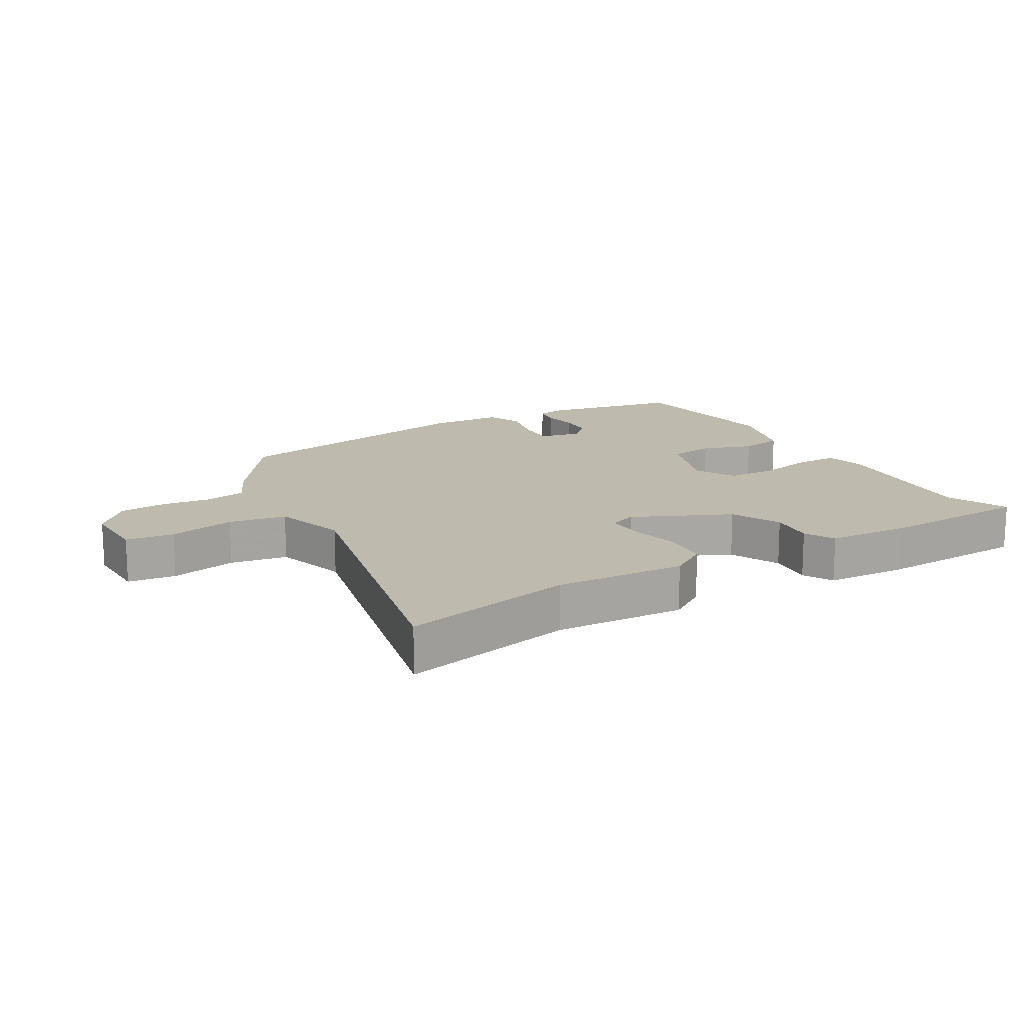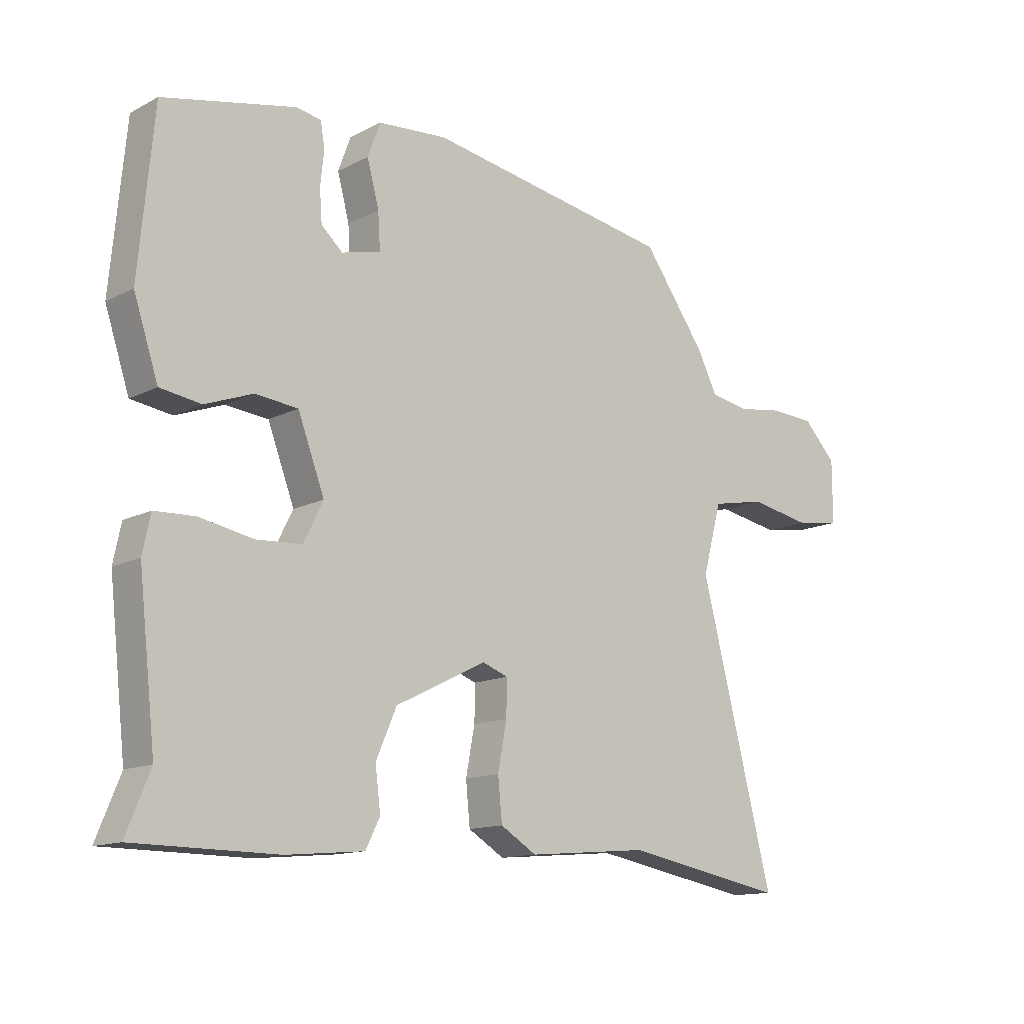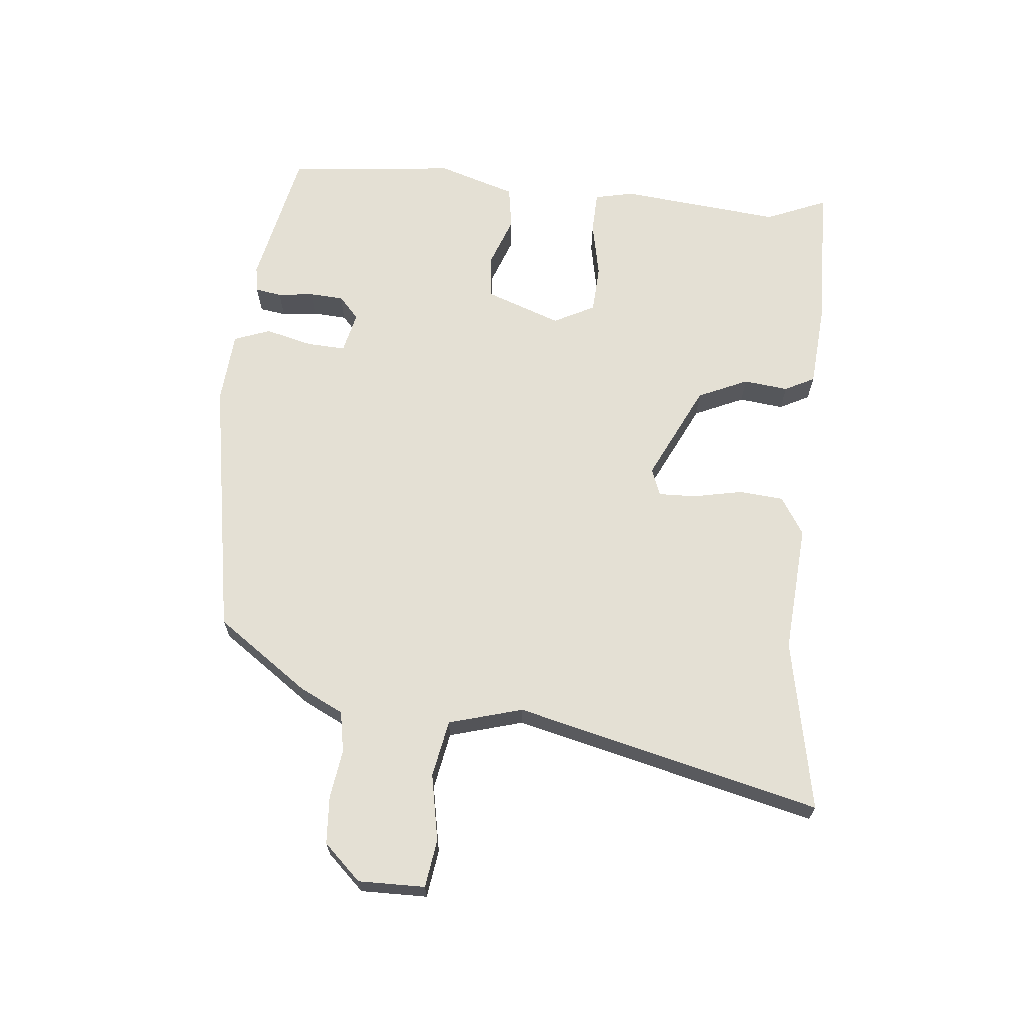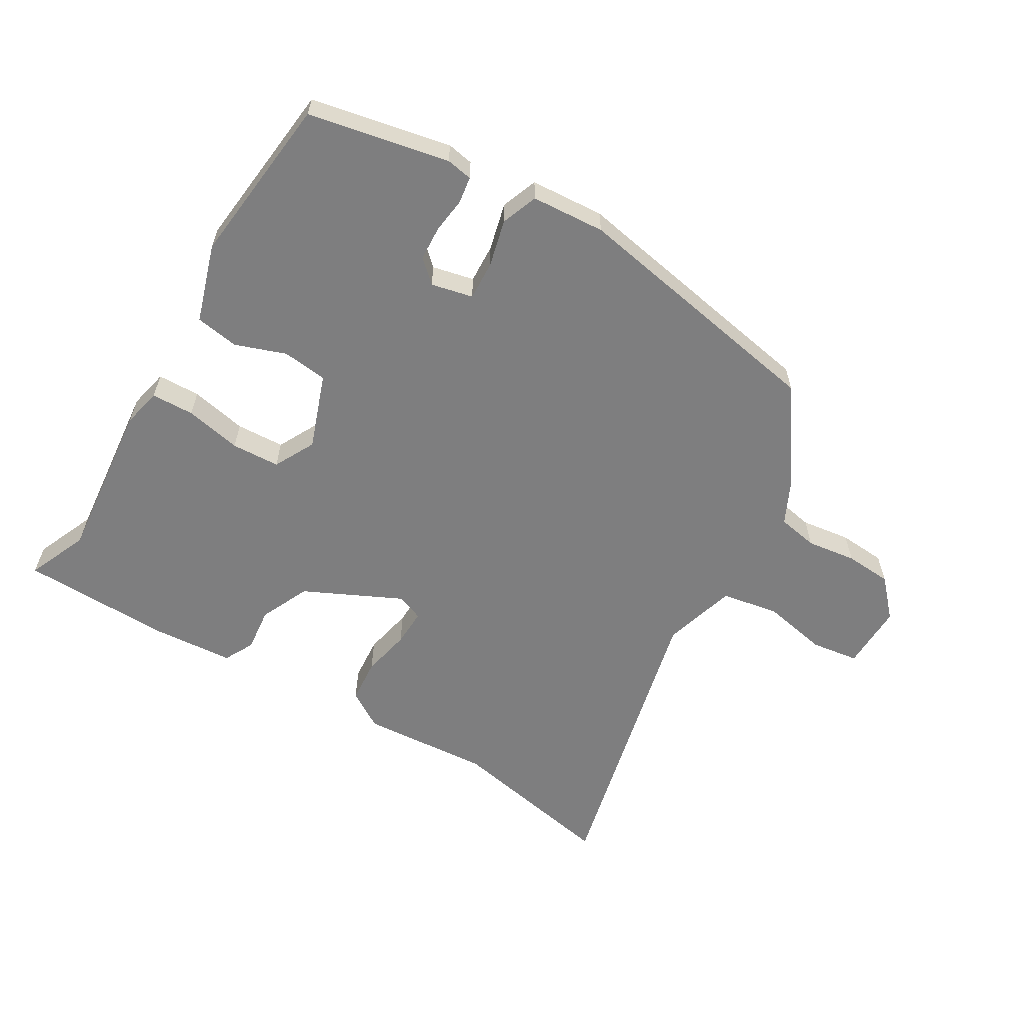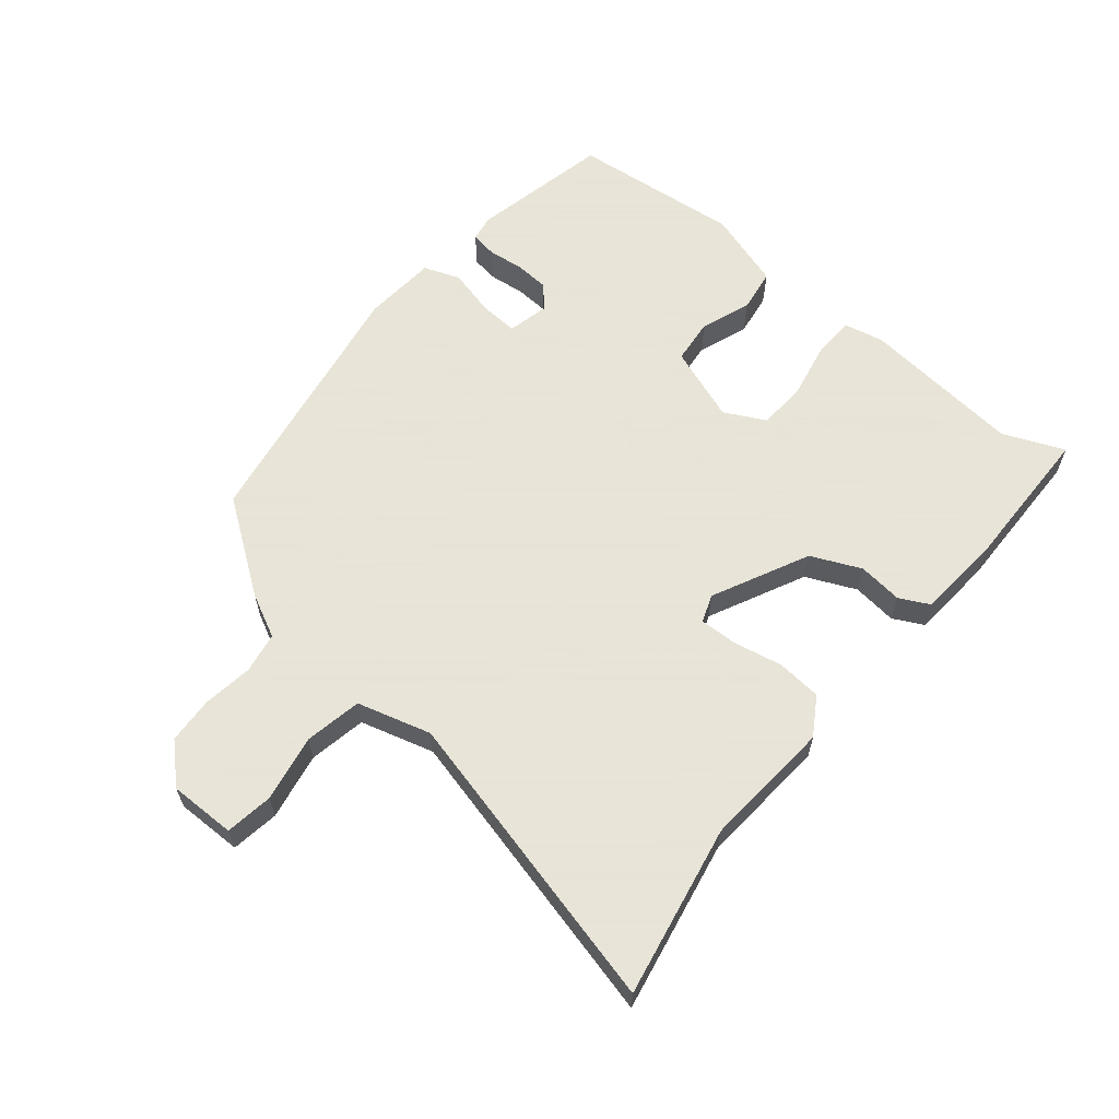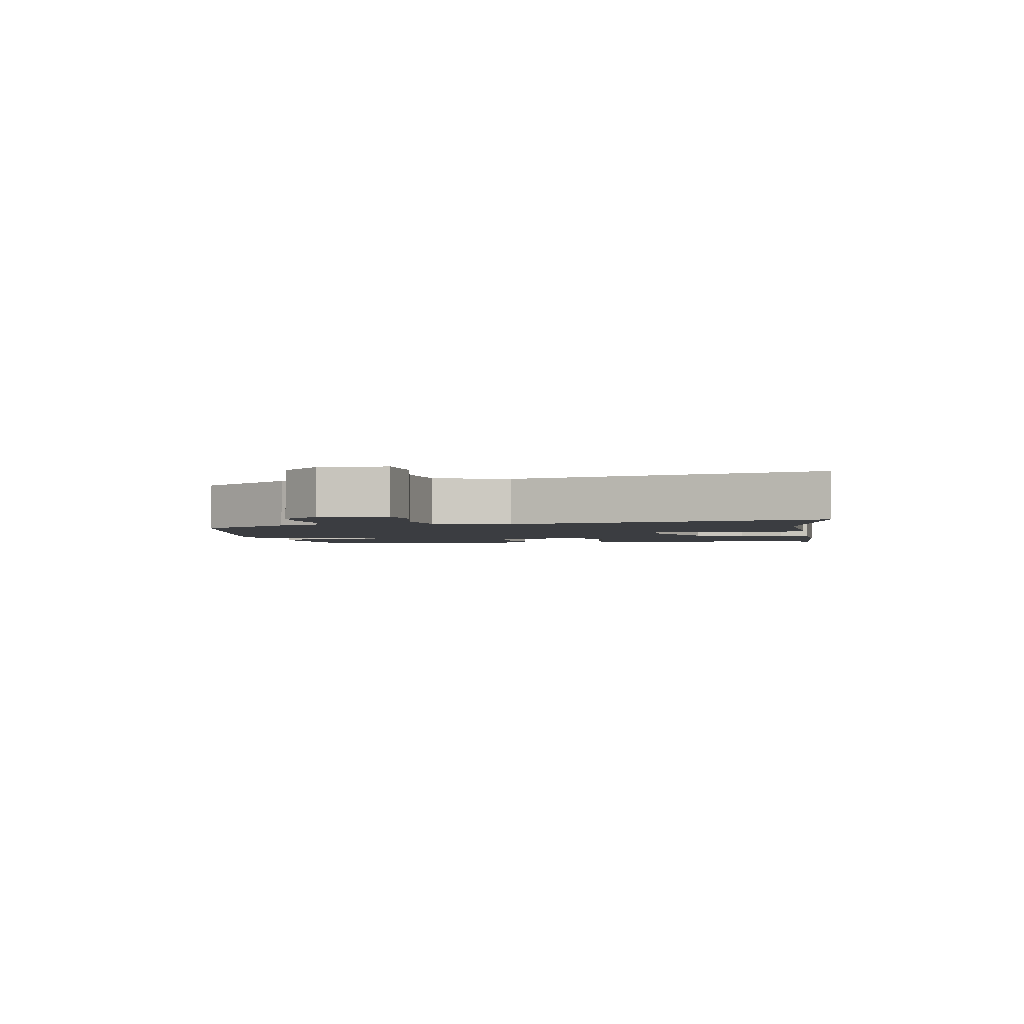
<metadata>
{"format":"obj","ext":"obj","renderer":"f3d","projection":"perspective","resolution":1024,"background":"white","views":[{"elev":15.6,"azim":148.0,"up":"+Y"},{"elev":-13.4,"azim":-41.0,"up":"+Z"},{"elev":66.1,"azim":94.9,"up":"+Y"},{"elev":-59.4,"azim":-31.7,"up":"+Y"},{"elev":61.4,"azim":129.0,"up":"+Y"},{"elev":-2.5,"azim":97.7,"up":"+Y"}]}
</metadata>
<code>
v 0.408 0.07 0.468
v 0.514 0.07 0.322
v 0.549 0.07 0.253
v 0.614 0.07 0.242
v 0.693 0.07 0.254
v 0.768 0.07 0.25
v 0.824 0.07 0.192
v 0.824 0.07 0.086
v 0.748 0.07 0.074
v 0.642 0.07 0.093
v 0.551 0.07 0.075
v 0.519 0.07 -0.043
v 0.643 0.07 -0.526
v 0.369 0.07 -0.476
v 0.163 0.07 -0.494
v 0.102 0.07 -0.457
v 0.095 0.07 -0.386
v 0.11 0.07 -0.307
v 0.111 0.07 -0.247
v 0.067 0.07 -0.231
v -0.086 0.07 -0.307
v -0.121 0.07 -0.387
v -0.112 0.07 -0.458
v -0.136 0.07 -0.506
v -0.267 0.07 -0.518
v -0.507 0.07 -0.516
v -0.467 0.07 -0.418
v -0.496 0.07 -0.161
v -0.483 0.07 -0.098
v -0.415 0.07 -0.095
v -0.325 0.07 -0.112
v -0.248 0.07 -0.107
v -0.215 0.07 -0.041
v -0.26 0.07 0.078
v -0.332 0.07 0.085
v -0.412 0.07 0.055
v -0.481 0.07 0.065
v -0.522 0.07 0.189
v -0.497 0.07 0.46
v -0.275 0.07 0.509
v -0.233 0.07 0.502
v -0.226 0.07 0.46
v -0.232 0.07 0.402
v -0.228 0.07 0.348
v -0.192 0.07 0.316
v -0.126 0.07 0.332
v -0.13 0.07 0.394
v -0.15 0.07 0.469
v -0.129 0.07 0.527
v -0.012 0.07 0.537
v 0.408 0 0.468
v 0.514 0 0.322
v 0.549 0 0.253
v 0.614 0 0.242
v 0.693 0 0.254
v 0.768 0 0.25
v 0.824 0 0.192
v 0.824 0 0.086
v 0.748 0 0.074
v 0.642 0 0.093
v 0.551 0 0.075
v 0.519 0 -0.043
v 0.643 0 -0.526
v 0.369 0 -0.476
v 0.163 0 -0.494
v 0.102 0 -0.457
v 0.095 0 -0.386
v 0.11 0 -0.307
v 0.111 0 -0.247
v 0.067 0 -0.231
v -0.086 0 -0.307
v -0.121 0 -0.387
v -0.112 0 -0.458
v -0.136 0 -0.506
v -0.267 0 -0.518
v -0.507 0 -0.516
v -0.467 0 -0.418
v -0.496 0 -0.161
v -0.483 0 -0.098
v -0.415 0 -0.095
v -0.325 0 -0.112
v -0.248 0 -0.107
v -0.215 0 -0.041
v -0.26 0 0.078
v -0.332 0 0.085
v -0.412 0 0.055
v -0.481 0 0.065
v -0.522 0 0.189
v -0.497 0 0.46
v -0.275 0 0.509
v -0.233 0 0.502
v -0.226 0 0.46
v -0.232 0 0.402
v -0.228 0 0.348
v -0.192 0 0.316
v -0.126 0 0.332
v -0.13 0 0.394
v -0.15 0 0.469
v -0.129 0 0.527
v -0.012 0 0.537
f 1 2 3
f 50 1 3
f 49 50 3
f 48 49 3
f 47 48 3
f 46 47 3
f 45 46 3 4
f 41 42 43
f 40 41 43
f 39 40 43
f 38 39 43
f 37 38 43
f 36 37 43
f 35 36 43
f 34 35 43 44
f 33 34 44 45
f 29 30 31
f 28 29 31
f 27 28 31
f 27 31 32
f 26 27 32
f 25 26 32
f 24 25 32
f 23 24 32
f 22 23 32
f 21 22 32 33
f 16 17 18
f 15 16 18
f 14 15 18
f 14 18 19
f 13 14 19
f 12 13 19
f 11 12 19 20
f 8 9 10
f 7 8 10
f 6 7 10
f 5 6 10
f 4 5 10
f 4 10 11
f 21 33 45
f 20 21 45
f 11 20 45
f 4 11 45
f 53 52 51
f 53 51 100
f 53 100 99
f 53 99 98
f 53 98 97
f 53 97 96
f 54 53 96 95
f 93 92 91
f 93 91 90
f 93 90 89
f 93 89 88
f 93 88 87
f 93 87 86
f 93 86 85
f 94 93 85 84
f 95 94 84 83
f 81 80 79
f 81 79 78
f 81 78 77
f 82 81 77
f 82 77 76
f 82 76 75
f 82 75 74
f 82 74 73
f 82 73 72
f 83 82 72 71
f 68 67 66
f 68 66 65
f 68 65 64
f 69 68 64
f 69 64 63
f 69 63 62
f 70 69 62 61
f 60 59 58
f 60 58 57
f 60 57 56
f 60 56 55
f 60 55 54
f 61 60 54
f 95 83 71
f 95 71 70
f 95 70 61
f 95 61 54
f 1 51 52 2
f 2 52 53 3
f 3 53 54 4
f 4 54 55 5
f 5 55 56 6
f 6 56 57 7
f 7 57 58 8
f 8 58 59 9
f 9 59 60 10
f 10 60 61 11
f 11 61 62 12
f 12 62 63 13
f 13 63 64 14
f 14 64 65 15
f 15 65 66 16
f 16 66 67 17
f 17 67 68 18
f 18 68 69 19
f 19 69 70 20
f 20 70 71 21
f 21 71 72 22
f 22 72 73 23
f 23 73 74 24
f 24 74 75 25
f 25 75 76 26
f 26 76 77 27
f 27 77 78 28
f 28 78 79 29
f 29 79 80 30
f 30 80 81 31
f 31 81 82 32
f 32 82 83 33
f 33 83 84 34
f 34 84 85 35
f 35 85 86 36
f 36 86 87 37
f 37 87 88 38
f 38 88 89 39
f 39 89 90 40
f 40 90 91 41
f 41 91 92 42
f 42 92 93 43
f 43 93 94 44
f 44 94 95 45
f 45 95 96 46
f 46 96 97 47
f 47 97 98 48
f 48 98 99 49
f 49 99 100 50
f 50 100 51 1

</code>
